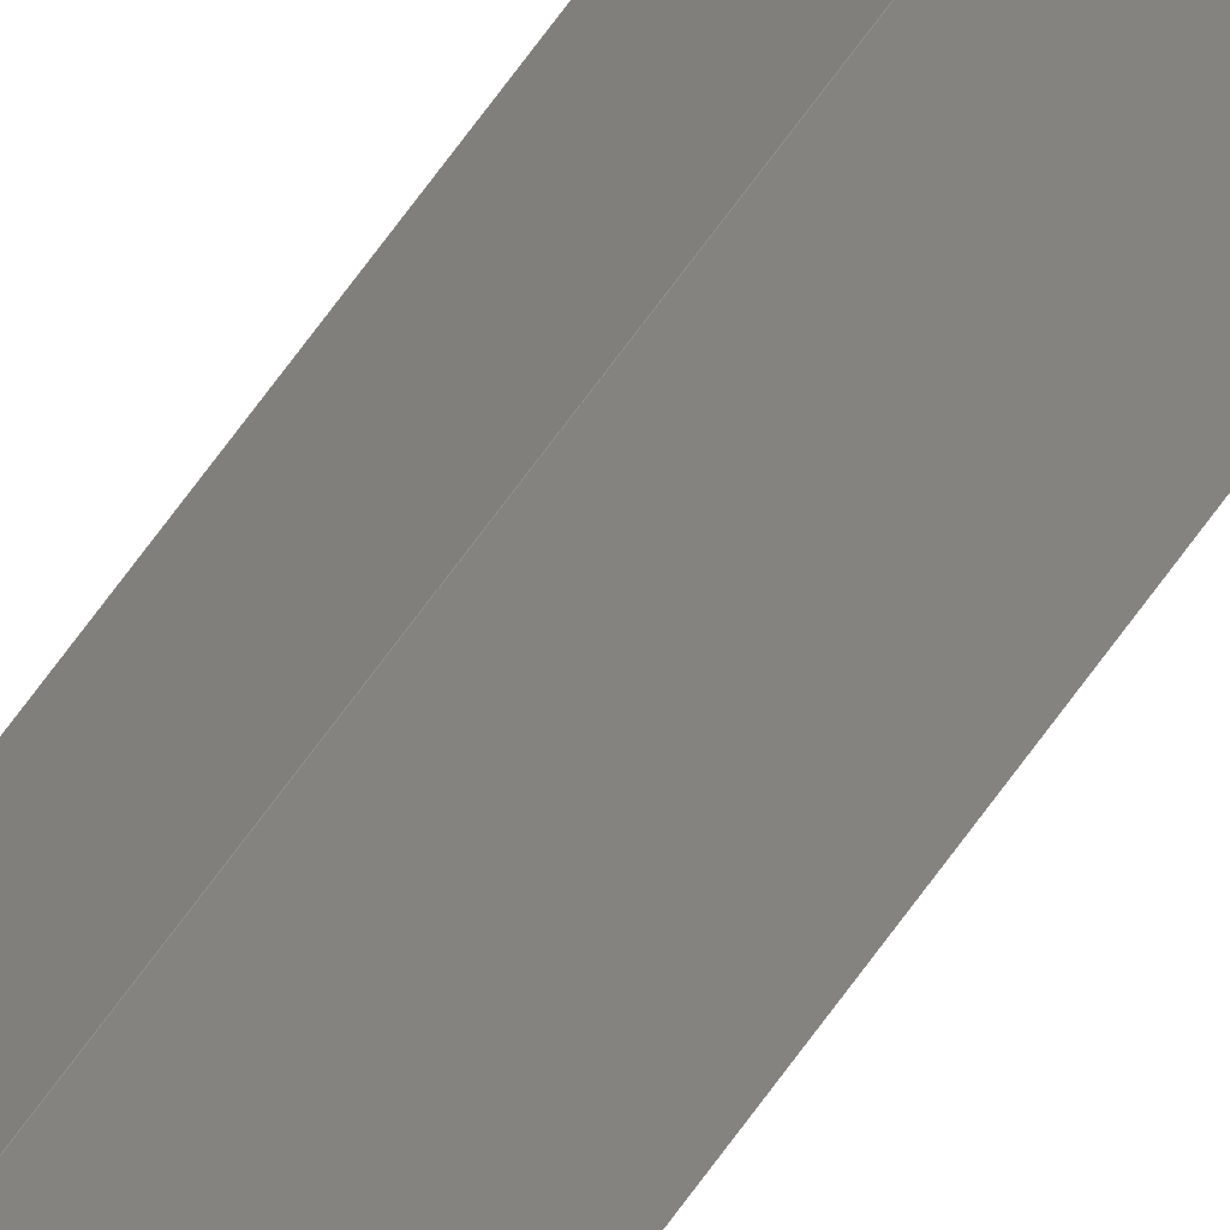
<metadata>
{"format":"step","ext":"step","renderer":"f3d","projection":"perspective","resolution":1024,"background":"white","views":[{"elev":54.7,"azim":32.2,"up":"+Z"}]}
</metadata>
<code>
ISO-10303-21;
DATA;
#1 = MECHANICAL_DESIGN_GEOMETRIC_PRESENTATION_REPRESENTATION( ' ', ( #7, #8, #9, #10, #11, #12, #13, #14, #15, #16 ), #6 );
#2 = PRODUCT_DEFINITION_CONTEXT( '', #17, 'design' );
#3 = APPLICATION_PROTOCOL_DEFINITION( 'international standard', 'automotive_design', 2001, #17 );
#4 = PRODUCT_CATEGORY_RELATIONSHIP( 'NONE', 'NONE', #18, #19 );
#5 = SHAPE_DEFINITION_REPRESENTATION( #20, #21 );
#6 =  ( GEOMETRIC_REPRESENTATION_CONTEXT( 3 )GLOBAL_UNCERTAINTY_ASSIGNED_CONTEXT( ( #22 ) )GLOBAL_UNIT_ASSIGNED_CONTEXT( ( #23, #24, #25 ) )REPRESENTATION_CONTEXT( 'NONE', 'WORKSPACE' ) );
#7 = STYLED_ITEM( '', ( #26 ), #27 );
#8 = STYLED_ITEM( '', ( #28 ), #29 );
#9 = STYLED_ITEM( '', ( #30 ), #31 );
#10 = STYLED_ITEM( '', ( #32 ), #33 );
#11 = STYLED_ITEM( '', ( #34 ), #35 );
#12 = STYLED_ITEM( '', ( #36 ), #37 );
#13 = STYLED_ITEM( '', ( #38 ), #39 );
#14 = STYLED_ITEM( '', ( #40 ), #41 );
#15 = STYLED_ITEM( '', ( #42 ), #43 );
#16 = STYLED_ITEM( '', ( #44 ), #45 );
#17 = APPLICATION_CONTEXT( 'core data for automotive mechanical design processes' );
#18 = PRODUCT_CATEGORY( 'part', 'NONE' );
#19 = PRODUCT_RELATED_PRODUCT_CATEGORY( 'detail', ' ', ( #46 ) );
#20 = PRODUCT_DEFINITION_SHAPE( 'NONE', 'NONE', #47 );
#21 = ADVANCED_BREP_SHAPE_REPRESENTATION( 'SquareTube_10x10x1-1000mm', ( #48, #49 ), #6 );
#22 = UNCERTAINTY_MEASURE_WITH_UNIT( LENGTH_MEASURE( 1e-17 ), #23, '', '' );
#23 =  ( CONVERSION_BASED_UNIT( 'METRE', #50 )LENGTH_UNIT(  )NAMED_UNIT( #51 ) );
#24 =  ( NAMED_UNIT( #52 )PLANE_ANGLE_UNIT(  )SI_UNIT( $, .RADIAN. ) );
#25 =  ( NAMED_UNIT( #52 )SI_UNIT( $, .STERADIAN. )SOLID_ANGLE_UNIT(  ) );
#26 = PRESENTATION_STYLE_ASSIGNMENT( ( #53 ) );
#27 = ADVANCED_FACE( 'NONE', ( #54, #55 ), #56, .T. );
#28 = PRESENTATION_STYLE_ASSIGNMENT( ( #57 ) );
#29 = ADVANCED_FACE( 'NONE', ( #58 ), #59, .F. );
#30 = PRESENTATION_STYLE_ASSIGNMENT( ( #60 ) );
#31 = ADVANCED_FACE( 'NONE', ( #61 ), #62, .T. );
#32 = PRESENTATION_STYLE_ASSIGNMENT( ( #63 ) );
#33 = ADVANCED_FACE( 'NONE', ( #64 ), #65, .T. );
#34 = PRESENTATION_STYLE_ASSIGNMENT( ( #66 ) );
#35 = ADVANCED_FACE( 'NONE', ( #67 ), #68, .F. );
#36 = PRESENTATION_STYLE_ASSIGNMENT( ( #69 ) );
#37 = ADVANCED_FACE( 'NONE', ( #70 ), #71, .F. );
#38 = PRESENTATION_STYLE_ASSIGNMENT( ( #72 ) );
#39 = ADVANCED_FACE( 'NONE', ( #73, #74 ), #75, .F. );
#40 = PRESENTATION_STYLE_ASSIGNMENT( ( #76 ) );
#41 = ADVANCED_FACE( 'NONE', ( #77 ), #78, .T. );
#42 = PRESENTATION_STYLE_ASSIGNMENT( ( #79 ) );
#43 = ADVANCED_FACE( 'NONE', ( #80 ), #81, .F. );
#44 = PRESENTATION_STYLE_ASSIGNMENT( ( #82 ) );
#45 = ADVANCED_FACE( 'NONE', ( #83 ), #84, .T. );
#46 = PRODUCT( 'SquareTube_10x10x1-1000mm', 'SquareTube_10x10x1-1000mm', 'PART-SquareTube_10x10x1-1000mm-DESC', ( #85 ) );
#47 = PRODUCT_DEFINITION( 'NONE', 'NONE', #86, #2 );
#48 = MANIFOLD_SOLID_BREP( 'SquareTube_10x10x1-1000mm', #87 );
#49 = AXIS2_PLACEMENT_3D( '', #88, #89, #90 );
#50 = LENGTH_MEASURE_WITH_UNIT( LENGTH_MEASURE( 1 ), #91 );
#51 = DIMENSIONAL_EXPONENTS( 1, 0, 0, 0, 0, 0, 0 );
#52 = DIMENSIONAL_EXPONENTS( 0, 0, 0, 0, 0, 0, 0 );
#53 = SURFACE_STYLE_USAGE( .BOTH., #92 );
#54 = FACE_OUTER_BOUND( '', #93, .T. );
#55 = FACE_BOUND( '', #94, .T. );
#56 = PLANE( '', #95 );
#57 = SURFACE_STYLE_USAGE( .BOTH., #96 );
#58 = FACE_OUTER_BOUND( '', #97, .T. );
#59 = PLANE( '', #98 );
#60 = SURFACE_STYLE_USAGE( .BOTH., #99 );
#61 = FACE_OUTER_BOUND( '', #100, .T. );
#62 = PLANE( '', #101 );
#63 = SURFACE_STYLE_USAGE( .BOTH., #102 );
#64 = FACE_OUTER_BOUND( '', #103, .T. );
#65 = PLANE( '', #104 );
#66 = SURFACE_STYLE_USAGE( .BOTH., #105 );
#67 = FACE_OUTER_BOUND( '', #106, .T. );
#68 = PLANE( '', #107 );
#69 = SURFACE_STYLE_USAGE( .BOTH., #108 );
#70 = FACE_OUTER_BOUND( '', #109, .T. );
#71 = PLANE( '', #110 );
#72 = SURFACE_STYLE_USAGE( .BOTH., #111 );
#73 = FACE_OUTER_BOUND( '', #112, .T. );
#74 = FACE_BOUND( '', #113, .T. );
#75 = PLANE( '', #114 );
#76 = SURFACE_STYLE_USAGE( .BOTH., #115 );
#77 = FACE_OUTER_BOUND( '', #116, .T. );
#78 = PLANE( '', #117 );
#79 = SURFACE_STYLE_USAGE( .BOTH., #118 );
#80 = FACE_OUTER_BOUND( '', #119, .T. );
#81 = PLANE( '', #120 );
#82 = SURFACE_STYLE_USAGE( .BOTH., #121 );
#83 = FACE_OUTER_BOUND( '', #122, .T. );
#84 = PLANE( '', #123 );
#85 = PRODUCT_CONTEXT( '', #17, 'mechanical' );
#86 = PRODUCT_DEFINITION_FORMATION_WITH_SPECIFIED_SOURCE( ' ', 'NONE', #46, .NOT_KNOWN. );
#87 = CLOSED_SHELL( '', ( #33, #31, #41, #39, #37, #43, #35, #29, #45, #27 ) );
#88 = CARTESIAN_POINT( '', ( 0, 0, 0 ) );
#89 = DIRECTION( '', ( 0, 0, 1 ) );
#90 = DIRECTION( '', ( 1, 0, 0 ) );
#91 =  ( LENGTH_UNIT(  )NAMED_UNIT( #51 )SI_UNIT( $, .METRE. ) );
#92 = SURFACE_SIDE_STYLE( '', ( #124 ) );
#93 = EDGE_LOOP( '', ( #125, #126, #127, #128 ) );
#94 = EDGE_LOOP( '', ( #129, #130, #131, #132 ) );
#95 = AXIS2_PLACEMENT_3D( '', #133, #134, #135 );
#96 = SURFACE_SIDE_STYLE( '', ( #136 ) );
#97 = EDGE_LOOP( '', ( #137, #138, #139, #140 ) );
#98 = AXIS2_PLACEMENT_3D( '', #141, #142, #143 );
#99 = SURFACE_SIDE_STYLE( '', ( #144 ) );
#100 = EDGE_LOOP( '', ( #145, #146, #147, #148 ) );
#101 = AXIS2_PLACEMENT_3D( '', #149, #150, #151 );
#102 = SURFACE_SIDE_STYLE( '', ( #152 ) );
#103 = EDGE_LOOP( '', ( #153, #154, #155, #156 ) );
#104 = AXIS2_PLACEMENT_3D( '', #157, #158, #159 );
#105 = SURFACE_SIDE_STYLE( '', ( #160 ) );
#106 = EDGE_LOOP( '', ( #161, #162, #163, #164 ) );
#107 = AXIS2_PLACEMENT_3D( '', #165, #166, #167 );
#108 = SURFACE_SIDE_STYLE( '', ( #168 ) );
#109 = EDGE_LOOP( '', ( #169, #170, #171, #172 ) );
#110 = AXIS2_PLACEMENT_3D( '', #173, #174, #175 );
#111 = SURFACE_SIDE_STYLE( '', ( #176 ) );
#112 = EDGE_LOOP( '', ( #177, #178, #179, #180 ) );
#113 = EDGE_LOOP( '', ( #181, #182, #183, #184 ) );
#114 = AXIS2_PLACEMENT_3D( '', #185, #186, #187 );
#115 = SURFACE_SIDE_STYLE( '', ( #188 ) );
#116 = EDGE_LOOP( '', ( #189, #190, #191, #192 ) );
#117 = AXIS2_PLACEMENT_3D( '', #193, #194, #195 );
#118 = SURFACE_SIDE_STYLE( '', ( #196 ) );
#119 = EDGE_LOOP( '', ( #197, #198, #199, #200 ) );
#120 = AXIS2_PLACEMENT_3D( '', #201, #202, #203 );
#121 = SURFACE_SIDE_STYLE( '', ( #204 ) );
#122 = EDGE_LOOP( '', ( #205, #206, #207, #208 ) );
#123 = AXIS2_PLACEMENT_3D( '', #209, #210, #211 );
#124 = SURFACE_STYLE_FILL_AREA( #212 );
#125 = ORIENTED_EDGE( '', *, *, #213, .T. );
#126 = ORIENTED_EDGE( '', *, *, #214, .T. );
#127 = ORIENTED_EDGE( '', *, *, #215, .T. );
#128 = ORIENTED_EDGE( '', *, *, #216, .T. );
#129 = ORIENTED_EDGE( '', *, *, #217, .F. );
#130 = ORIENTED_EDGE( '', *, *, #218, .F. );
#131 = ORIENTED_EDGE( '', *, *, #219, .F. );
#132 = ORIENTED_EDGE( '', *, *, #220, .F. );
#133 = CARTESIAN_POINT( '', ( 0, -0.77, 0 ) );
#134 = DIRECTION( '', ( 0, -1, 0 ) );
#135 = DIRECTION( '', ( 1, 0, 0 ) );
#136 = SURFACE_STYLE_FILL_AREA( #221 );
#137 = ORIENTED_EDGE( '', *, *, #222, .T. );
#138 = ORIENTED_EDGE( '', *, *, #223, .F. );
#139 = ORIENTED_EDGE( '', *, *, #216, .F. );
#140 = ORIENTED_EDGE( '', *, *, #224, .T. );
#141 = CARTESIAN_POINT( '', ( -1.852e-19, -0.23, 0.007071 ) );
#142 = DIRECTION( '', ( 0.7071, 0, -0.7071 ) );
#143 = DIRECTION( '', ( 0, 1, 0 ) );
#144 = SURFACE_STYLE_FILL_AREA( #225 );
#145 = ORIENTED_EDGE( '', *, *, #226, .F. );
#146 = ORIENTED_EDGE( '', *, *, #227, .F. );
#147 = ORIENTED_EDGE( '', *, *, #219, .T. );
#148 = ORIENTED_EDGE( '', *, *, #228, .T. );
#149 = CARTESIAN_POINT( '', ( 0.0007071, -0.23, 0.006364 ) );
#150 = DIRECTION( '', ( 0.7071, 0, -0.7071 ) );
#151 = DIRECTION( '', ( 0, 1, 0 ) );
#152 = SURFACE_STYLE_FILL_AREA( #229 );
#153 = ORIENTED_EDGE( '', *, *, #230, .F. );
#154 = ORIENTED_EDGE( '', *, *, #231, .F. );
#155 = ORIENTED_EDGE( '', *, *, #220, .T. );
#156 = ORIENTED_EDGE( '', *, *, #227, .T. );
#157 = CARTESIAN_POINT( '', ( 0.006364, -0.23, -0.0007071 ) );
#158 = DIRECTION( '', ( -0.7071, 0, -0.7071 ) );
#159 = DIRECTION( '', ( -0.7071, 0, 0.7071 ) );
#160 = SURFACE_STYLE_FILL_AREA( #232 );
#161 = ORIENTED_EDGE( '', *, *, #233, .T. );
#162 = ORIENTED_EDGE( '', *, *, #234, .F. );
#163 = ORIENTED_EDGE( '', *, *, #214, .F. );
#164 = ORIENTED_EDGE( '', *, *, #235, .T. );
#165 = CARTESIAN_POINT( '', ( 1.363e-18, -0.23, -0.007071 ) );
#166 = DIRECTION( '', ( -0.7071, 0, 0.7071 ) );
#167 = DIRECTION( '', ( 0, -1, 0 ) );
#168 = SURFACE_STYLE_FILL_AREA( #236 );
#169 = ORIENTED_EDGE( '', *, *, #237, .T. );
#170 = ORIENTED_EDGE( '', *, *, #235, .F. );
#171 = ORIENTED_EDGE( '', *, *, #213, .F. );
#172 = ORIENTED_EDGE( '', *, *, #223, .T. );
#173 = CARTESIAN_POINT( '', ( -0.007071, -0.23, -2.725e-18 ) );
#174 = DIRECTION( '', ( 0.7071, -0, 0.7071 ) );
#175 = DIRECTION( '', ( 0, 1, 0 ) );
#176 = SURFACE_STYLE_FILL_AREA( #238 );
#177 = ORIENTED_EDGE( '', *, *, #237, .F. );
#178 = ORIENTED_EDGE( '', *, *, #222, .F. );
#179 = ORIENTED_EDGE( '', *, *, #239, .F. );
#180 = ORIENTED_EDGE( '', *, *, #233, .F. );
#181 = ORIENTED_EDGE( '', *, *, #240, .T. );
#182 = ORIENTED_EDGE( '', *, *, #241, .T. );
#183 = ORIENTED_EDGE( '', *, *, #230, .T. );
#184 = ORIENTED_EDGE( '', *, *, #226, .T. );
#185 = CARTESIAN_POINT( '', ( 0, 0.23, 0 ) );
#186 = DIRECTION( '', ( 0, -1, 0 ) );
#187 = DIRECTION( '', ( 1, 0, 0 ) );
#188 = SURFACE_STYLE_FILL_AREA( #242 );
#189 = ORIENTED_EDGE( '', *, *, #241, .F. );
#190 = ORIENTED_EDGE( '', *, *, #243, .F. );
#191 = ORIENTED_EDGE( '', *, *, #217, .T. );
#192 = ORIENTED_EDGE( '', *, *, #231, .T. );
#193 = CARTESIAN_POINT( '', ( -0.0007071, -0.23, -0.006364 ) );
#194 = DIRECTION( '', ( -0.7071, 0, 0.7071 ) );
#195 = DIRECTION( '', ( 0, -1, 0 ) );
#196 = SURFACE_STYLE_FILL_AREA( #244 );
#197 = ORIENTED_EDGE( '', *, *, #239, .T. );
#198 = ORIENTED_EDGE( '', *, *, #224, .F. );
#199 = ORIENTED_EDGE( '', *, *, #215, .F. );
#200 = ORIENTED_EDGE( '', *, *, #234, .T. );
#201 = CARTESIAN_POINT( '', ( 0.007071, -0.23, 2.505e-18 ) );
#202 = DIRECTION( '', ( -0.7071, 0, -0.7071 ) );
#203 = DIRECTION( '', ( -0.7071, 0, 0.7071 ) );
#204 = SURFACE_STYLE_FILL_AREA( #245 );
#205 = ORIENTED_EDGE( '', *, *, #240, .F. );
#206 = ORIENTED_EDGE( '', *, *, #228, .F. );
#207 = ORIENTED_EDGE( '', *, *, #218, .T. );
#208 = ORIENTED_EDGE( '', *, *, #243, .T. );
#209 = CARTESIAN_POINT( '', ( -0.006364, -0.23, 0.0007071 ) );
#210 = DIRECTION( '', ( 0.7071, -0, 0.7071 ) );
#211 = DIRECTION( '', ( 0, 1, 0 ) );
#212 = FILL_AREA_STYLE( '', ( #246 ) );
#213 = EDGE_CURVE( 'NONE', #247, #248, #249, .T. );
#214 = EDGE_CURVE( 'NONE', #248, #250, #251, .T. );
#215 = EDGE_CURVE( 'NONE', #250, #252, #253, .T. );
#216 = EDGE_CURVE( 'NONE', #252, #247, #254, .T. );
#217 = EDGE_CURVE( 'NONE', #255, #256, #257, .T. );
#218 = EDGE_CURVE( 'NONE', #258, #255, #259, .T. );
#219 = EDGE_CURVE( 'NONE', #260, #258, #261, .T. );
#220 = EDGE_CURVE( 'NONE', #256, #260, #262, .T. );
#221 = FILL_AREA_STYLE( '', ( #263 ) );
#222 = EDGE_CURVE( 'NONE', #264, #265, #266, .T. );
#223 = EDGE_CURVE( 'NONE', #247, #265, #267, .T. );
#224 = EDGE_CURVE( 'NONE', #252, #264, #268, .T. );
#225 = FILL_AREA_STYLE( '', ( #269 ) );
#226 = EDGE_CURVE( 'NONE', #270, #271, #272, .T. );
#227 = EDGE_CURVE( 'NONE', #260, #270, #273, .T. );
#228 = EDGE_CURVE( 'NONE', #258, #271, #274, .T. );
#229 = FILL_AREA_STYLE( '', ( #275 ) );
#230 = EDGE_CURVE( 'NONE', #276, #270, #277, .T. );
#231 = EDGE_CURVE( 'NONE', #256, #276, #278, .T. );
#232 = FILL_AREA_STYLE( '', ( #279 ) );
#233 = EDGE_CURVE( 'NONE', #280, #281, #282, .T. );
#234 = EDGE_CURVE( 'NONE', #250, #281, #283, .T. );
#235 = EDGE_CURVE( 'NONE', #248, #280, #284, .T. );
#236 = FILL_AREA_STYLE( '', ( #285 ) );
#237 = EDGE_CURVE( 'NONE', #265, #280, #286, .T. );
#238 = FILL_AREA_STYLE( '', ( #287 ) );
#239 = EDGE_CURVE( 'NONE', #281, #264, #288, .T. );
#240 = EDGE_CURVE( 'NONE', #271, #289, #290, .T. );
#241 = EDGE_CURVE( 'NONE', #289, #276, #291, .T. );
#242 = FILL_AREA_STYLE( '', ( #292 ) );
#243 = EDGE_CURVE( 'NONE', #255, #289, #293, .T. );
#244 = FILL_AREA_STYLE( '', ( #294 ) );
#245 = FILL_AREA_STYLE( '', ( #295 ) );
#246 = FILL_AREA_STYLE_COLOUR( '', #296 );
#247 = VERTEX_POINT( 'NONE', #297 );
#248 = VERTEX_POINT( 'NONE', #298 );
#249 = LINE( '', #299, #300 );
#250 = VERTEX_POINT( 'NONE', #301 );
#251 = LINE( '', #302, #303 );
#252 = VERTEX_POINT( 'NONE', #304 );
#253 = LINE( '', #305, #306 );
#254 = LINE( '', #307, #308 );
#255 = VERTEX_POINT( 'NONE', #309 );
#256 = VERTEX_POINT( 'NONE', #310 );
#257 = LINE( '', #311, #312 );
#258 = VERTEX_POINT( 'NONE', #313 );
#259 = LINE( '', #314, #315 );
#260 = VERTEX_POINT( 'NONE', #316 );
#261 = LINE( '', #317, #318 );
#262 = LINE( '', #319, #320 );
#263 = FILL_AREA_STYLE_COLOUR( '', #321 );
#264 = VERTEX_POINT( 'NONE', #322 );
#265 = VERTEX_POINT( 'NONE', #323 );
#266 = LINE( '', #324, #325 );
#267 = LINE( '', #326, #327 );
#268 = LINE( '', #328, #329 );
#269 = FILL_AREA_STYLE_COLOUR( '', #330 );
#270 = VERTEX_POINT( 'NONE', #331 );
#271 = VERTEX_POINT( 'NONE', #332 );
#272 = LINE( '', #333, #334 );
#273 = LINE( '', #335, #336 );
#274 = LINE( '', #337, #338 );
#275 = FILL_AREA_STYLE_COLOUR( '', #339 );
#276 = VERTEX_POINT( 'NONE', #340 );
#277 = LINE( '', #341, #342 );
#278 = LINE( '', #343, #344 );
#279 = FILL_AREA_STYLE_COLOUR( '', #345 );
#280 = VERTEX_POINT( 'NONE', #346 );
#281 = VERTEX_POINT( 'NONE', #347 );
#282 = LINE( '', #348, #349 );
#283 = LINE( '', #350, #351 );
#284 = LINE( '', #352, #353 );
#285 = FILL_AREA_STYLE_COLOUR( '', #354 );
#286 = LINE( '', #355, #356 );
#287 = FILL_AREA_STYLE_COLOUR( '', #357 );
#288 = LINE( '', #358, #359 );
#289 = VERTEX_POINT( 'NONE', #360 );
#290 = LINE( '', #361, #362 );
#291 = LINE( '', #363, #364 );
#292 = FILL_AREA_STYLE_COLOUR( '', #365 );
#293 = LINE( '', #366, #367 );
#294 = FILL_AREA_STYLE_COLOUR( '', #368 );
#295 = FILL_AREA_STYLE_COLOUR( '', #369 );
#296 = COLOUR_RGB( '', 0.8667, 0.9059, 1 );
#297 = CARTESIAN_POINT( '', ( -0.007071, -0.77, -2.725e-18 ) );
#298 = CARTESIAN_POINT( '', ( 1.363e-18, -0.77, -0.007071 ) );
#299 = CARTESIAN_POINT( '', ( -0.007071, -0.77, -2.725e-18 ) );
#300 = VECTOR( '', #370, 1 );
#301 = CARTESIAN_POINT( '', ( 0.007071, -0.77, 2.505e-18 ) );
#302 = CARTESIAN_POINT( '', ( 1.363e-18, -0.77, -0.007071 ) );
#303 = VECTOR( '', #371, 1 );
#304 = CARTESIAN_POINT( '', ( -1.852e-19, -0.77, 0.007071 ) );
#305 = CARTESIAN_POINT( '', ( 0.007071, -0.77, 2.505e-18 ) );
#306 = VECTOR( '', #372, 1 );
#307 = CARTESIAN_POINT( '', ( -1.852e-19, -0.77, 0.007071 ) );
#308 = VECTOR( '', #373, 1 );
#309 = CARTESIAN_POINT( '', ( 1.408e-18, -0.77, -0.005657 ) );
#310 = CARTESIAN_POINT( '', ( 0.005657, -0.77, 2.767e-18 ) );
#311 = CARTESIAN_POINT( '', ( -0.0007071, -0.77, -0.006364 ) );
#312 = VECTOR( '', #374, 1 );
#313 = CARTESIAN_POINT( '', ( -0.005657, -0.77, -1.755e-18 ) );
#314 = CARTESIAN_POINT( '', ( -0.006364, -0.77, 0.0007071 ) );
#315 = VECTOR( '', #375, 1 );
#316 = CARTESIAN_POINT( '', ( 0, -0.77, 0.005657 ) );
#317 = CARTESIAN_POINT( '', ( 0.0007071, -0.77, 0.006364 ) );
#318 = VECTOR( '', #376, 1 );
#319 = CARTESIAN_POINT( '', ( 0.006364, -0.77, -0.0007071 ) );
#320 = VECTOR( '', #377, 1 );
#321 = COLOUR_RGB( '', 0.8667, 0.9059, 1 );
#322 = CARTESIAN_POINT( '', ( -1.852e-19, 0.23, 0.007071 ) );
#323 = CARTESIAN_POINT( '', ( -0.007071, 0.23, -2.725e-18 ) );
#324 = CARTESIAN_POINT( '', ( -1.852e-19, 0.23, 0.007071 ) );
#325 = VECTOR( '', #378, 1 );
#326 = CARTESIAN_POINT( '', ( -0.007071, -0.23, -2.725e-18 ) );
#327 = VECTOR( '', #379, 1 );
#328 = CARTESIAN_POINT( '', ( -1.852e-19, -0.23, 0.007071 ) );
#329 = VECTOR( '', #380, 1 );
#330 = COLOUR_RGB( '', 0.8667, 0.9059, 1 );
#331 = CARTESIAN_POINT( '', ( -2.302e-19, 0.23, 0.005657 ) );
#332 = CARTESIAN_POINT( '', ( -0.005657, 0.23, -1.735e-18 ) );
#333 = CARTESIAN_POINT( '', ( 0.0007071, 0.23, 0.006364 ) );
#334 = VECTOR( '', #381, 1 );
#335 = CARTESIAN_POINT( '', ( -2.302e-19, -0.23, 0.005657 ) );
#336 = VECTOR( '', #382, 1 );
#337 = CARTESIAN_POINT( '', ( -0.005657, -0.23, -1.755e-18 ) );
#338 = VECTOR( '', #383, 1 );
#339 = COLOUR_RGB( '', 0.8667, 0.9059, 1 );
#340 = CARTESIAN_POINT( '', ( 0.005657, 0.23, 2.767e-18 ) );
#341 = CARTESIAN_POINT( '', ( 0.006364, 0.23, -0.0007071 ) );
#342 = VECTOR( '', #384, 1 );
#343 = CARTESIAN_POINT( '', ( 0.005657, -0.23, 2.767e-18 ) );
#344 = VECTOR( '', #385, 1 );
#345 = COLOUR_RGB( '', 0.8667, 0.9059, 1 );
#346 = CARTESIAN_POINT( '', ( 1.363e-18, 0.23, -0.007071 ) );
#347 = CARTESIAN_POINT( '', ( 0.007071, 0.23, 2.505e-18 ) );
#348 = CARTESIAN_POINT( '', ( 1.363e-18, 0.23, -0.007071 ) );
#349 = VECTOR( '', #386, 1 );
#350 = CARTESIAN_POINT( '', ( 0.007071, -0.23, 2.505e-18 ) );
#351 = VECTOR( '', #387, 1 );
#352 = CARTESIAN_POINT( '', ( 1.363e-18, -0.23, -0.007071 ) );
#353 = VECTOR( '', #388, 1 );
#354 = COLOUR_RGB( '', 0.8667, 0.9059, 1 );
#355 = CARTESIAN_POINT( '', ( -0.007071, 0.23, -2.725e-18 ) );
#356 = VECTOR( '', #389, 1 );
#357 = COLOUR_RGB( '', 0.8667, 0.9059, 1 );
#358 = CARTESIAN_POINT( '', ( 0.007071, 0.23, 2.505e-18 ) );
#359 = VECTOR( '', #390, 1 );
#360 = CARTESIAN_POINT( '', ( 1.408e-18, 0.23, -0.005657 ) );
#361 = CARTESIAN_POINT( '', ( -0.006364, 0.23, 0.0007071 ) );
#362 = VECTOR( '', #391, 1 );
#363 = CARTESIAN_POINT( '', ( -0.0007071, 0.23, -0.006364 ) );
#364 = VECTOR( '', #392, 1 );
#365 = COLOUR_RGB( '', 0.8667, 0.9059, 1 );
#366 = CARTESIAN_POINT( '', ( 1.408e-18, -0.23, -0.005657 ) );
#367 = VECTOR( '', #393, 1 );
#368 = COLOUR_RGB( '', 0.8667, 0.9059, 1 );
#369 = COLOUR_RGB( '', 0.8667, 0.9059, 1 );
#370 = DIRECTION( '', ( 0.7071, 0, -0.7071 ) );
#371 = DIRECTION( '', ( 0.7071, 0, 0.7071 ) );
#372 = DIRECTION( '', ( -0.7071, 0, 0.7071 ) );
#373 = DIRECTION( '', ( -0.7071, 0, -0.7071 ) );
#374 = DIRECTION( '', ( 0.7071, 0, 0.7071 ) );
#375 = DIRECTION( '', ( 0.7071, 0, -0.7071 ) );
#376 = DIRECTION( '', ( -0.7071, 0, -0.7071 ) );
#377 = DIRECTION( '', ( -0.7071, 0, 0.7071 ) );
#378 = DIRECTION( '', ( -0.7071, 0, -0.7071 ) );
#379 = DIRECTION( '', ( 0, 1, 0 ) );
#380 = DIRECTION( '', ( 0, 1, 0 ) );
#381 = DIRECTION( '', ( -0.7071, 0, -0.7071 ) );
#382 = DIRECTION( '', ( 0, 1, 0 ) );
#383 = DIRECTION( '', ( 0, 1, 0 ) );
#384 = DIRECTION( '', ( -0.7071, 0, 0.7071 ) );
#385 = DIRECTION( '', ( 0, 1, 0 ) );
#386 = DIRECTION( '', ( 0.7071, 0, 0.7071 ) );
#387 = DIRECTION( '', ( 0, 1, 0 ) );
#388 = DIRECTION( '', ( 0, 1, 0 ) );
#389 = DIRECTION( '', ( 0.7071, 0, -0.7071 ) );
#390 = DIRECTION( '', ( -0.7071, 0, 0.7071 ) );
#391 = DIRECTION( '', ( 0.7071, 0, -0.7071 ) );
#392 = DIRECTION( '', ( 0.7071, 0, 0.7071 ) );
#393 = DIRECTION( '', ( 0, 1, 0 ) );
ENDSEC;
END-ISO-10303-21;

</code>
